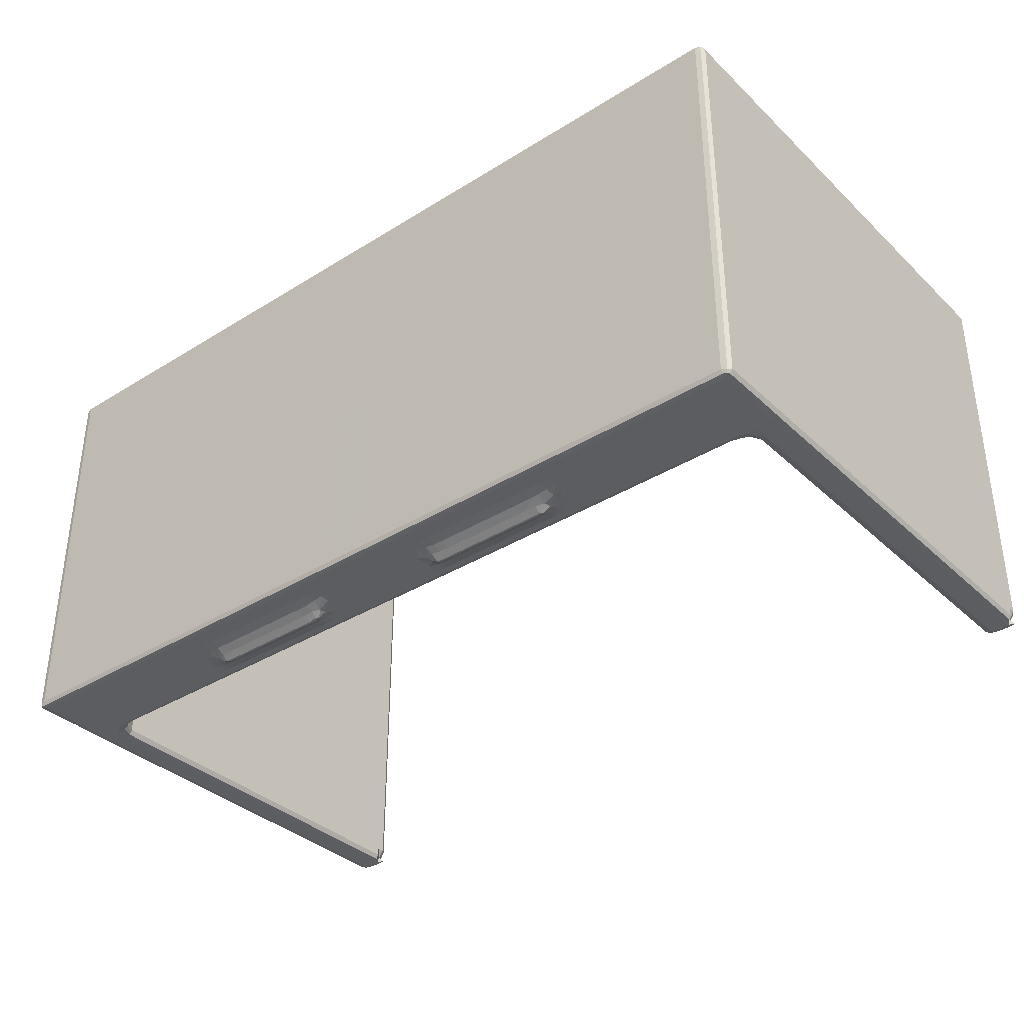
<metadata>
{"format":"obj","ext":"obj","renderer":"f3d","projection":"perspective","resolution":1024,"background":"white","views":[{"elev":-35.7,"azim":39.3,"up":"+Y"}]}
</metadata>
<code>
v -0.4971 -0.1562 -0.3981
v -0.4984 -0.1491 -0.3988
v -0.501 -0.1517 -0.3938
v -0.4984 -0.1571 -0.3913
v -0.4921 -0.1588 -0.3938
v -0.489 -0.1571 -0.3988
v -0.4921 -0.1517 -0.4001
v -0.472 -0.1588 -0.3938
v -0.4751 -0.1571 -0.3988
v -0.472 -0.1518 -0.4001
v -0.501 -0.1517 -0.1773
v -0.4647 -0.1562 -0.3981
v -0.4718 -0.1571 -0.3938
v -0.4689 -0.1518 -0.3938
v -0.4718 -0.1518 -0.3988
v -0.4654 -0.1571 -0.3851
v -0.4625 -0.1518 -0.3851
v -0.4625 -0.1428 -0.3938
v -0.4654 -0.1428 -0.3988
v -0.4625 -0.1428 -0.3851
v -0.4921 -0.1588 -0.1427
v -0.4625 -0.1309 0.00175
v -0.472 -0.1588 0.06333
v -0.4625 -0.1517 0.06335
v -0.4654 -0.1571 0.06336
v -0.4984 0.2875 -0.3988
v -0.4921 0.294 -0.4001
v -0.4625 0.2575 -0.3609
v -0.5009 0.2941 -0.3938
v -0.4654 0.294 -0.3988
v -0.4625 0.1241 -0.2297
v -0.4625 -0.01931 -0.08522
v -0.4625 0.0566 -0.156
v -0.4625 0.03039 -0.1149
v -0.4625 0.09679 -0.1767
v -0.4625 -0.05752 -0.03095
v -0.4921 -0.1588 0.08576
v -0.501 -0.1517 0.0632
v -0.4984 -0.1571 0.08857
v -0.4625 -0.09647 0.01297
v -0.4625 -0.1082 0.06335
v -0.501 -0.1516 0.1034
v -0.4984 -0.1566 0.1186
v -0.4922 -0.158 0.1181
v -0.4921 -0.158 0.1704
v -0.501 -0.1515 0.1704
v -0.4984 -0.1566 0.1729
v -0.4717 -0.1588 0.0743
v -0.4595 -0.1575 0.07684
v -0.4581 -0.1518 0.07405
v -0.4607 -0.1588 0.08524
v -0.4433 -0.1585 0.09638
v -0.4498 -0.1588 0.08693
v -0.4462 -0.1571 0.08303
v -0.4501 -0.1518 0.08108
v -0.4384 -0.1588 0.08863
v -0.4349 -0.1571 0.08473
v -0.4385 -0.1518 0.08447
v -0.2635 -0.158 0.129
v -0.4971 -0.1559 0.1758
v -0.4984 -0.1515 0.1754
v -0.4921 -0.1515 0.1768
v -0.4921 -0.1566 0.1754
v -0.4711 -0.1219 0.1768
v -0.3321 -0.1518 0.08447
v -0.2635 -0.1585 0.09612
v -0.2635 -0.158 0.1179
v -0.259 -0.1207 0.08451
v -0.501 0.294 0.06473
v -0.4921 0.1143 0.1768
v -0.4984 0.294 0.1754
v -0.501 0.294 0.1704
v -0.2344 0.1401 0.1768
v -0.4385 0.273 0.08448
v -0.2788 0.2732 0.0845
v -0.2635 -0.1583 0.1071
v -0.1703 -0.1429 0.08449
v -0.01733 -0.1174 0.1768
v -0.2416 -0.158 0.1509
v 0.01232 -0.1515 0.1768
v -0.2526 -0.1585 0.09618
v -0.2522 -0.1594 0.1072
v -0.2364 -0.1585 0.09619
v -0.2412 -0.1605 0.1072
v -0.2197 -0.1608 0.1072
v -0.2518 -0.1602 0.1176
v -0.2522 -0.1591 0.1285
v -0.2429 -0.1628 0.1158
v -0.2409 -0.1635 0.127
v -0.2412 -0.1591 0.1394
v -0.2353 -0.169 0.1241
v -0.2299 -0.1655 0.1307
v -0.2301 -0.1707 0.1235
v -0.2352 -0.169 0.1222
v -0.2268 -0.1707 0.1209
v -0.2336 -0.1655 0.1146
v -0.2107 -0.1657 0.1307
v -0.22 -0.1708 0.1234
v -0.2161 -0.1708 0.1209
v -0.2135 -0.1657 0.1146
v -0.2303 -0.1603 0.139
v -0.2307 -0.158 0.1509
v -0.2145 -0.158 0.1509
v -0.005038 -0.1519 0.08446
v -0.09958 -0.1585 0.09619
v -0.2089 -0.1606 0.1389
v -0.1105 -0.1657 0.1307
v -0.1067 -0.1708 0.1209
v -0.1139 -0.1657 0.1146
v -0.0887 -0.1212 0.08453
v 0.0695 -0.158 0.1704
v -0.1007 0.07888 0.1768
v -0.1104 -0.1608 0.1072
v -0.1104 -0.1708 0.1235
v -0.07771 -0.158 0.1508
v -0.00617 -0.1586 0.08861
v -0.09941 -0.1606 0.1072
v -0.08841 -0.1584 0.09621
v -0.08847 -0.1593 0.1072
v -0.09941 -0.1606 0.1389
v -0.09941 -0.1655 0.1307
v -0.09941 -0.1707 0.1235
v -0.09576 -0.1707 0.1209
v -0.1031 -0.1655 0.1146
v -0.08847 -0.1644 0.1312
v -0.08981 -0.1694 0.124
v -0.0875 -0.1694 0.1208
v -0.09212 -0.1644 0.1145
v -0.08847 -0.1604 0.1389
v -0.06659 -0.158 0.1509
v 0.108 -0.1566 0.1754
v -0.01855 -0.157 0.08472
v -0.07753 -0.1582 0.1071
v -0.06659 -0.158 0.1181
v -0.08227 -0.1657 0.1228
v -0.08501 -0.1696 0.1229
v -0.07954 -0.1646 0.1279
v -0.0799 -0.1627 0.1182
v -0.06659 -0.158 0.129
v -0.07753 -0.1591 0.1394
v -0.06659 -0.158 0.1399
v 0.00306 -0.1574 0.0847
v 0.06467 -0.158 0.1179
v 0.02907 -0.1255 0.08455
v -0.006591 0.06452 0.1768
v -0.4625 0.1717 -0.2693
v -0.4625 0.2014 -0.3169
v -0.472 0.294 -0.4001
v -0.4625 0.294 -0.3938
v -0.4625 0.2757 0.06335
v -0.492 0.2973 -0.3988
v -0.4971 0.3013 -0.3981
v -0.4857 0.3006 -0.3988
v -0.4857 0.3035 -0.3938
v -0.492 0.3006 -0.3938
v -0.4921 0.3035 -0.3851
v -0.4984 0.3006 -0.3851
v -0.472 0.3006 -0.3988
v -0.472 0.3035 -0.3938
v -0.4654 0.3006 -0.3963
v -0.4669 0.2992 -0.3991
v -0.472 0.3035 -0.2264
v -0.4921 0.3035 -0.1374
v -0.4984 0.3006 0.1704
v -0.4625 0.294 0.06336
v -0.4501 0.2729 0.08108
v -0.4577 0.2371 0.1768
v -0.4581 0.2729 0.07405
v -0.4921 0.294 0.1768
v -0.3691 0.2393 0.1768
v -0.3425 0.1908 0.1768
v -0.472 0.3035 0.06333
v -0.4921 0.3035 0.0706
v -0.4654 0.3006 0.05971
v -0.4717 0.3035 0.0743
v -0.4922 0.3035 0.1704
v -0.4581 0.2941 0.07383
v -0.4502 0.2931 0.08072
v -0.4385 0.294 0.08406
v -0.4607 0.3035 0.0852
v -0.4612 0.3013 0.07413
v -0.4501 0.3006 0.08113
v -0.4498 0.3035 0.08683
v -0.4385 0.3006 0.08431
v -0.4385 0.3035 0.08842
v -0.4952 0.3006 0.1754
v -0.499 0.2991 0.1748
v -0.3546 0.3035 0.1704
v -0.2306 0.3006 0.08431
v -0.2487 0.3035 0.116
v -0.2022 0.1655 0.1768
v -0.0231 0.294 0.1768
v -0.09718 0.2731 0.08453
v -0.1225 0.294 0.08407
v -0.1579 0.3035 0.1704
v -0.1811 0.3006 0.1754
v -0.09513 0.3035 0.08842
v 0.05132 0.2731 0.08455
v 0.009779 0.2941 0.1768
v -0.06527 0.3035 0.1209
v 0.05473 0.3006 0.08431
v 0.1353 0.3035 0.141
v 0.05263 0.3035 0.1704
v 0.08376 0.3006 0.1754
v 0.465 -0.1561 -0.3981
v 0.4635 -0.149 -0.3988
v 0.4606 -0.1517 -0.3938
v 0.4635 -0.1569 -0.3913
v 0.4701 -0.1585 -0.3938
v 0.4734 -0.1569 -0.3988
v 0.4701 -0.1517 -0.4001
v 0.4902 -0.1585 -0.3938
v 0.4869 -0.1569 -0.3988
v 0.4902 -0.1517 -0.4001
v 0.4971 -0.1561 -0.3981
v 0.49 -0.1569 -0.3938
v 0.4926 -0.1517 -0.3938
v 0.49 -0.1517 -0.3988
v 0.4965 -0.1569 -0.3851
v 0.499 -0.1517 -0.3851
v 0.499 -0.1428 -0.3938
v 0.4965 -0.1428 -0.3988
v 0.499 -0.1428 -0.3851
v 0.4606 -0.1517 0.06337
v 0.4701 -0.1585 0.0744
v 0.4965 -0.1569 0.08144
v 0.499 -0.07228 -0.02919
v 0.4965 0.294 -0.3988
v 0.4606 0.2941 -0.3938
v 0.4902 0.2941 -0.4001
v 0.499 0.1149 -0.2438
v 0.499 0.04517 -0.1448
v 0.499 -0.0003637 -0.0959
v 0.499 0.07972 -0.1765
v 0.06468 -0.1584 0.09618
v 0.07561 -0.158 0.1399
v 0.1447 -0.1262 0.08457
v 0.06467 -0.1582 0.1071
v 0.4476 -0.1585 0.08862
v 0.07579 -0.1584 0.09622
v 0.07561 -0.1593 0.1072
v 0.08655 -0.1606 0.1072
v 0.06467 -0.158 0.129
v 0.07513 -0.1617 0.1163
v 0.07762 -0.1627 0.1269
v 0.08309 -0.1674 0.1248
v 0.08789 -0.1644 0.1312
v 0.08961 -0.1708 0.1234
v 0.08242 -0.1668 0.1226
v 0.0918 -0.1708 0.1209
v 0.08425 -0.1644 0.1145
v 0.08655 -0.1591 0.1394
v 0.08655 -0.158 0.1509
v 0.09749 -0.1608 0.1072
v 0.2069 -0.1608 0.1072
v 0.09749 -0.1655 0.1307
v 0.09384 -0.1655 0.1146
v 0.1082 -0.1657 0.1306
v 0.1049 -0.1657 0.1146
v 0.09749 -0.1604 0.1389
v 0.09762 -0.158 0.1508
v 0.1083 -0.1606 0.1389
v 0.2105 -0.1708 0.1209
v 0.2068 -0.1708 0.1235
v 0.4402 -0.1572 0.08467
v 0.2344 -0.158 0.1509
v 0.2077 -0.1657 0.1307
v 0.1573 -0.01633 0.1768
v 0.3052 -0.158 0.1704
v 0.267 -0.06588 0.1768
v 0.0289 0.03197 0.1768
v 0.1106 0.04624 0.1768
v 0.174 0.2729 0.08457
v 0.236 -0.1262 0.08458
v 0.2125 -0.1584 0.09618
v 0.2283 -0.1604 0.1072
v 0.2044 -0.1657 0.1146
v 0.2279 -0.1705 0.1235
v 0.2314 -0.1705 0.1208
v 0.2178 -0.1606 0.1389
v 0.4366 -0.1521 0.08444
v 0.2288 -0.1584 0.09618
v 0.2398 -0.1584 0.09628
v 0.2393 -0.1593 0.1072
v 0.2616 -0.158 0.1182
v 0.2284 -0.1655 0.1307
v 0.2247 -0.1655 0.1146
v 0.2353 -0.169 0.1222
v 0.2331 -0.1712 0.1222
v 0.239 -0.1654 0.1279
v 0.2379 -0.1635 0.1178
v 0.2389 -0.1603 0.139
v 0.2503 -0.1591 0.1181
v 0.2499 -0.1602 0.1285
v 0.2616 -0.158 0.129
v 0.2503 -0.1591 0.1394
v 0.2506 -0.158 0.1509
v 0.2616 -0.158 0.1399
v 0.2616 -0.158 0.1509
v 0.3202 -0.1208 0.0846
v 0.3152 -0.1566 0.1754
v 0.4902 -0.1515 0.1768
v 0.4014 -0.1335 0.1768
v 0.2926 -0.04063 0.1768
v 0.4621 -0.1092 0.1768
v 0.4366 -0.1261 0.08461
v 0.4635 -0.1569 0.067
v 0.499 -0.1517 0.08044
v 0.4902 -0.1585 0.08364
v 0.499 -0.1181 0.02713
v 0.4902 -0.158 0.1181
v 0.4586 -0.1585 0.087
v 0.4902 -0.158 0.1704
v 0.4519 -0.1571 0.08131
v 0.4483 -0.1518 0.08103
v 0.461 -0.1577 0.07781
v 0.4562 -0.1545 0.07408
v 0.4698 -0.1585 0.08524
v 0.4482 -0.1209 0.08118
v 0.4965 -0.1566 0.1167
v 0.499 -0.1514 0.1216
v 0.4965 -0.1566 0.1704
v 0.499 -0.1515 0.1704
v 0.4902 -0.1566 0.1754
v 0.4952 -0.1569 0.1748
v 0.4965 -0.154 0.1754
v 0.499 -0.03333 -0.04832
v 0.499 0.2743 0.06236
v 0.4366 0.2729 0.08461
v 0.499 0.001187 0.1123
v 0.499 -0.0468 0.1468
v 0.4965 0.2907 0.1754
v 0.4482 0.2753 0.08118
v 0.499 0.08293 0.1216
v 0.499 0.1974 0.08974
v 0.499 0.294 0.1704
v 0.4635 0.2875 -0.3988
v 0.499 0.294 -0.3938
v 0.499 0.2245 -0.368
v 0.4606 0.294 -0.2237
v 0.499 0.1859 -0.2924
v 0.4701 0.294 -0.4001
v 0.499 0.2674 -0.3278
v 0.499 0.1459 -0.2156
v 0.4699 0.2973 -0.3988
v 0.465 0.3013 -0.3981
v 0.4765 0.3006 -0.3988
v 0.4765 0.3035 -0.3938
v 0.4699 0.3006 -0.3938
v 0.4701 0.3035 -0.3851
v 0.4635 0.3006 -0.3851
v 0.4902 0.3006 -0.3988
v 0.4902 0.3035 -0.3938
v 0.4965 0.3006 -0.3963
v 0.4952 0.2992 -0.3991
v 0.4701 0.3035 -0.1649
v 0.4902 0.3035 -0.155
v 0.499 0.294 0.09358
v 0.1667 0.3035 0.1085
v 0.1723 0.2941 0.08409
v 0.4902 0.294 0.1768
v 0.4902 0.3035 0.1055
v 0.4902 0.3035 0.1704
v 0.363 0.3035 0.1493
v 0.4366 0.3006 0.08431
v 0.4475 0.3035 0.08842
v 0.4871 0.3006 0.1754
v 0.4606 0.294 0.06336
v 0.4562 0.28 0.07409
v 0.499 0.2486 0.1224
v 0.4635 0.3006 0.06336
v 0.4701 0.3035 0.07423
v 0.4965 0.3006 0.1679
v 0.4367 0.2942 0.0841
v 0.4482 0.2941 0.08092
v 0.4479 0.3006 0.08272
v 0.4562 0.2908 0.07396
v 0.4593 0.3003 0.07669
v 0.4588 0.3035 0.08683
v 0.4698 0.3035 0.08524
v 0.4952 0.2991 0.1748
f 1 3 2
f 1 4 3
f 1 5 4
f 1 6 5
f 1 7 6
f 1 2 7
f 6 8 5
f 6 9 8
f 6 10 9
f 6 7 10
f 12 14 13
f 12 15 14
f 9 13 8
f 9 12 13
f 9 15 12
f 9 10 15
f 13 17 16
f 13 14 17
f 8 13 16
f 15 18 14
f 15 19 18
f 10 19 15
f 14 20 17
f 14 18 20
f 4 11 3
f 4 5 21
f 17 20 22
f 21 5 23
f 5 8 23
f 16 17 24
f 16 24 25
f 8 25 23
f 8 16 25
f 17 22 24
f 2 3 26
f 2 26 7
f 26 27 7
f 7 27 10
f 18 28 20
f 26 3 29
f 19 30 18
f 10 30 19
f 3 11 29
f 28 31 20
f 20 31 33
f 20 33 22
f 22 33 32
f 32 33 34
f 4 21 37
f 21 23 37
f 4 38 11
f 4 39 38
f 4 37 39
f 22 40 24
f 24 40 41
f 39 42 38
f 39 43 42
f 39 44 43
f 39 37 44
f 43 44 45
f 43 46 42
f 43 47 46
f 43 45 47
f 23 48 37
f 25 50 49
f 25 24 50
f 23 49 48
f 23 25 49
f 48 51 37
f 48 49 51
f 37 51 52
f 37 52 44
f 49 53 51
f 49 54 53
f 49 55 54
f 49 50 55
f 54 56 53
f 54 57 56
f 54 58 57
f 54 55 58
f 51 53 52
f 53 56 52
f 44 59 45
f 24 41 50
f 60 62 61
f 60 63 62
f 47 61 46
f 47 60 61
f 47 63 60
f 47 45 63
f 57 58 65
f 56 66 52
f 52 66 67
f 52 67 44
f 44 67 59
f 65 58 68
f 22 32 36
f 22 36 40
f 40 36 41
f 32 34 36
f 34 35 36
f 36 35 41
f 61 62 70
f 61 70 71
f 46 61 71
f 62 64 70
f 38 42 69
f 46 72 42
f 46 71 72
f 58 74 68
f 66 76 67
f 65 68 77
f 62 78 64
f 45 59 79
f 63 80 62
f 64 78 73
f 56 81 66
f 66 82 76
f 66 81 82
f 56 83 81
f 81 84 82
f 81 83 84
f 83 85 84
f 76 86 67
f 76 82 86
f 67 87 59
f 67 86 87
f 82 88 86
f 82 84 88
f 86 89 87
f 86 88 89
f 87 90 59
f 87 89 90
f 59 90 79
f 91 92 89
f 91 93 92
f 94 89 88
f 94 91 89
f 94 93 91
f 94 95 93
f 94 96 95
f 94 88 96
f 84 96 88
f 93 97 92
f 93 98 97
f 95 98 93
f 95 99 98
f 95 100 99
f 95 96 100
f 84 100 96
f 84 85 100
f 89 101 90
f 89 92 101
f 90 102 79
f 90 101 102
f 92 97 101
f 101 103 102
f 57 65 104
f 56 105 83
f 83 105 85
f 97 106 101
f 101 106 103
f 98 107 97
f 99 108 98
f 99 100 108
f 108 100 109
f 85 109 100
f 97 107 106
f 65 77 104
f 77 68 110
f 79 102 103
f 79 103 45
f 103 111 45
f 45 111 63
f 62 80 78
f 74 75 68
f 68 75 110
f 73 78 112
f 105 113 85
f 98 114 107
f 108 114 98
f 85 113 109
f 106 115 103
f 57 116 56
f 56 116 105
f 105 117 113
f 116 118 105
f 105 119 117
f 105 118 119
f 107 120 106
f 106 120 115
f 114 121 107
f 114 122 121
f 108 122 114
f 108 123 122
f 108 124 123
f 108 109 124
f 113 124 109
f 113 117 124
f 122 125 121
f 122 126 125
f 123 126 122
f 123 127 126
f 123 128 127
f 123 124 128
f 117 128 124
f 117 119 128
f 107 121 120
f 121 129 120
f 121 125 129
f 120 129 115
f 103 115 111
f 115 130 111
f 63 131 80
f 111 131 63
f 57 132 116
f 57 104 132
f 118 133 119
f 135 137 136
f 135 138 137
f 126 137 125
f 126 136 137
f 127 136 126
f 127 135 136
f 127 138 135
f 127 128 138
f 119 138 128
f 119 133 138
f 133 134 138
f 133 118 134
f 138 139 137
f 138 134 139
f 125 140 129
f 125 137 140
f 129 140 115
f 137 141 140
f 137 139 141
f 140 130 115
f 140 141 130
f 139 134 141
f 132 142 116
f 132 104 142
f 118 143 134
f 134 143 141
f 104 77 144
f 77 110 144
f 130 141 111
f 78 145 112
f 28 147 146
f 28 146 31
f 10 27 148
f 10 148 30
f 30 149 18
f 18 149 28
f 33 31 35
f 33 35 34
f 31 146 35
f 147 28 150
f 147 150 146
f 146 150 35
f 26 29 151
f 26 151 27
f 152 154 153
f 152 155 154
f 151 155 152
f 151 29 155
f 151 153 27
f 151 152 153
f 27 153 148
f 155 156 154
f 155 157 156
f 29 157 155
f 153 159 158
f 153 154 159
f 148 153 158
f 30 160 149
f 30 161 160
f 158 160 161
f 158 159 160
f 148 161 30
f 148 158 161
f 28 149 150
f 154 156 159
f 156 162 159
f 159 162 160
f 157 163 156
f 157 164 163
f 29 164 157
f 150 149 165
f 156 163 162
f 149 160 165
f 11 69 29
f 29 69 164
f 11 38 69
f 35 150 41
f 50 166 55
f 55 166 58
f 166 74 58
f 70 64 167
f 64 73 167
f 42 72 69
f 41 168 50
f 41 150 168
f 50 168 166
f 71 70 169
f 70 167 169
f 73 171 167
f 171 170 167
f 163 172 162
f 162 172 160
f 164 173 163
f 163 173 172
f 165 160 174
f 172 174 160
f 164 176 173
f 69 72 164
f 150 177 168
f 168 178 166
f 168 177 178
f 166 179 74
f 166 178 179
f 173 175 172
f 175 173 180
f 150 165 177
f 165 181 177
f 165 174 181
f 172 181 174
f 172 175 181
f 175 180 181
f 181 183 182
f 181 180 183
f 177 182 178
f 177 181 182
f 182 185 184
f 182 183 185
f 178 184 179
f 178 182 184
f 183 180 185
f 173 176 180
f 164 186 176
f 164 187 186
f 71 186 187
f 71 169 186
f 72 187 164
f 72 71 187
f 74 179 75
f 184 185 189
f 179 184 189
f 185 180 190
f 180 188 190
f 167 170 169
f 180 176 188
f 176 186 188
f 171 73 191
f 171 191 170
f 179 189 194
f 179 194 75
f 169 192 186
f 170 191 169
f 169 191 192
f 188 186 195
f 195 186 196
f 192 196 186
f 189 185 197
f 197 185 190
f 190 188 195
f 110 75 193
f 73 112 191
f 112 145 191
f 145 192 191
f 110 193 198
f 192 145 199
f 75 194 193
f 197 190 200
f 190 195 200
f 189 197 201
f 194 189 201
f 193 194 198
f 202 200 203
f 197 200 202
f 195 196 204
f 192 204 196
f 192 199 204
f 200 195 203
f 195 204 203
f 205 207 206
f 205 208 207
f 205 209 208
f 205 210 209
f 205 211 210
f 205 206 211
f 210 212 209
f 210 213 212
f 210 211 213
f 213 211 214
f 215 217 216
f 215 218 217
f 213 216 212
f 213 215 216
f 213 218 215
f 213 214 218
f 216 220 219
f 216 217 220
f 212 216 219
f 218 221 217
f 218 222 221
f 214 222 218
f 217 223 220
f 217 221 223
f 208 209 225
f 209 212 225
f 208 224 207
f 219 220 226
f 212 219 226
f 222 228 221
f 214 228 222
f 206 207 229
f 211 230 214
f 214 230 228
f 223 232 227
f 232 233 227
f 116 235 118
f 118 235 143
f 143 236 141
f 141 236 111
f 104 144 237
f 142 239 116
f 116 240 235
f 235 241 238
f 235 240 241
f 116 239 240
f 240 242 241
f 235 238 143
f 143 243 236
f 238 244 143
f 238 241 244
f 143 245 243
f 143 244 245
f 246 247 245
f 246 248 247
f 249 245 244
f 249 246 245
f 249 248 246
f 249 250 248
f 249 251 250
f 249 244 251
f 241 251 244
f 241 242 251
f 243 245 236
f 245 252 236
f 245 247 252
f 236 253 111
f 236 252 253
f 240 254 242
f 240 255 254
f 248 256 247
f 250 251 257
f 242 257 251
f 242 254 257
f 248 258 256
f 250 257 259
f 254 259 257
f 247 260 252
f 247 256 260
f 252 261 253
f 252 260 261
f 256 262 260
f 256 258 262
f 260 262 261
f 250 263 248
f 250 259 263
f 248 264 258
f 263 264 248
f 254 255 259
f 142 265 239
f 142 104 265
f 262 266 261
f 264 267 258
f 258 267 262
f 261 269 253
f 253 269 111
f 261 266 269
f 268 80 270
f 80 271 78
f 80 268 271
f 78 271 145
f 144 273 237
f 268 272 271
f 239 275 240
f 240 275 255
f 275 276 255
f 263 259 277
f 255 277 259
f 264 278 267
f 263 278 264
f 263 279 278
f 263 277 279
f 255 276 277
f 267 280 262
f 262 280 266
f 104 237 274
f 265 104 281
f 239 282 275
f 275 282 276
f 239 283 282
f 282 284 276
f 282 283 284
f 278 286 267
f 279 277 287
f 276 287 277
f 288 290 289
f 288 291 290
f 278 290 286
f 278 289 290
f 279 289 278
f 279 288 289
f 279 291 288
f 279 287 291
f 276 291 287
f 276 284 291
f 267 292 280
f 267 286 292
f 280 292 266
f 286 290 292
f 284 293 291
f 284 283 293
f 291 294 290
f 291 293 294
f 283 285 293
f 293 295 294
f 293 285 295
f 290 296 292
f 290 294 296
f 292 297 266
f 292 296 297
f 294 298 296
f 294 295 298
f 296 299 297
f 296 298 299
f 104 274 281
f 111 269 131
f 131 301 80
f 269 301 131
f 266 299 269
f 266 297 299
f 285 298 295
f 298 269 299
f 301 302 80
f 80 303 270
f 270 304 268
f 268 304 272
f 270 303 304
f 304 305 272
f 208 307 224
f 208 225 307
f 226 220 308
f 225 212 309
f 212 226 309
f 220 223 310
f 308 220 310
f 285 311 298
f 298 311 269
f 283 311 285
f 281 274 306
f 274 300 306
f 239 312 283
f 283 312 311
f 302 303 80
f 269 313 301
f 265 314 239
f 265 315 314
f 265 281 315
f 314 312 239
f 314 316 312
f 314 317 316
f 314 315 317
f 307 317 224
f 307 316 317
f 307 225 316
f 316 318 312
f 316 225 318
f 225 309 318
f 318 309 312
f 312 309 311
f 281 306 315
f 306 319 315
f 315 319 317
f 226 308 320
f 309 226 320
f 320 308 321
f 309 320 311
f 320 321 322
f 311 320 322
f 322 321 323
f 311 322 313
f 269 311 313
f 301 324 302
f 313 324 301
f 303 302 305
f 322 326 325
f 322 323 326
f 324 326 302
f 324 325 326
f 313 325 324
f 313 322 325
f 223 227 310
f 227 233 327
f 310 227 308
f 233 232 327
f 232 328 327
f 227 327 308
f 327 328 308
f 303 305 304
f 308 330 321
f 321 330 331
f 321 331 323
f 323 332 326
f 302 326 332
f 306 329 319
f 329 333 319
f 319 333 317
f 330 334 331
f 328 335 308
f 308 335 330
f 330 335 334
f 334 336 331
f 331 336 323
f 206 229 337
f 206 337 211
f 228 338 221
f 221 339 223
f 221 338 339
f 207 224 340
f 223 339 231
f 231 339 341
f 337 342 211
f 211 342 230
f 207 340 229
f 339 343 341
f 223 231 232
f 232 231 234
f 234 231 344
f 231 341 344
f 234 344 232
f 232 344 328
f 344 341 328
f 337 229 345
f 337 345 342
f 346 348 347
f 346 349 348
f 345 349 346
f 345 229 349
f 345 347 342
f 345 346 347
f 342 347 230
f 349 350 348
f 349 351 350
f 229 351 349
f 347 353 352
f 347 348 353
f 230 347 352
f 228 354 338
f 228 355 354
f 352 354 355
f 352 353 354
f 230 355 228
f 230 352 355
f 350 353 348
f 229 340 351
f 350 356 353
f 339 338 343
f 351 356 350
f 343 328 341
f 356 357 353
f 343 338 328
f 353 357 354
f 328 338 358
f 338 354 358
f 144 198 273
f 271 272 145
f 145 272 199
f 110 198 144
f 237 273 274
f 197 202 359
f 198 194 360
f 194 201 360
f 198 360 273
f 274 273 300
f 273 329 300
f 199 272 361
f 273 360 329
f 197 359 362
f 202 203 363
f 203 204 363
f 202 363 364
f 201 197 365
f 360 201 365
f 365 197 366
f 197 362 366
f 359 202 364
f 362 359 364
f 363 204 367
f 199 367 204
f 300 329 306
f 333 369 317
f 224 317 369
f 334 335 370
f 224 369 368
f 334 370 336
f 272 305 361
f 305 302 361
f 323 336 332
f 302 332 361
f 224 368 340
f 351 371 356
f 340 371 351
f 340 368 371
f 356 362 357
f 357 362 354
f 371 372 356
f 358 354 373
f 362 373 354
f 356 372 362
f 329 360 374
f 360 365 374
f 199 361 367
f 329 374 333
f 374 375 333
f 365 366 376
f 374 376 375
f 374 365 376
f 333 377 369
f 333 375 377
f 376 379 378
f 376 366 379
f 375 378 377
f 375 376 378
f 368 369 377
f 371 378 372
f 368 378 371
f 368 377 378
f 378 380 372
f 378 379 380
f 372 380 362
f 379 362 380
f 379 366 362
f 362 364 363
f 328 358 335
f 335 358 370
f 362 363 373
f 370 358 336
f 358 373 336
f 336 381 332
f 336 373 381
f 363 381 373
f 363 367 381
f 361 381 367
f 361 332 381

</code>
